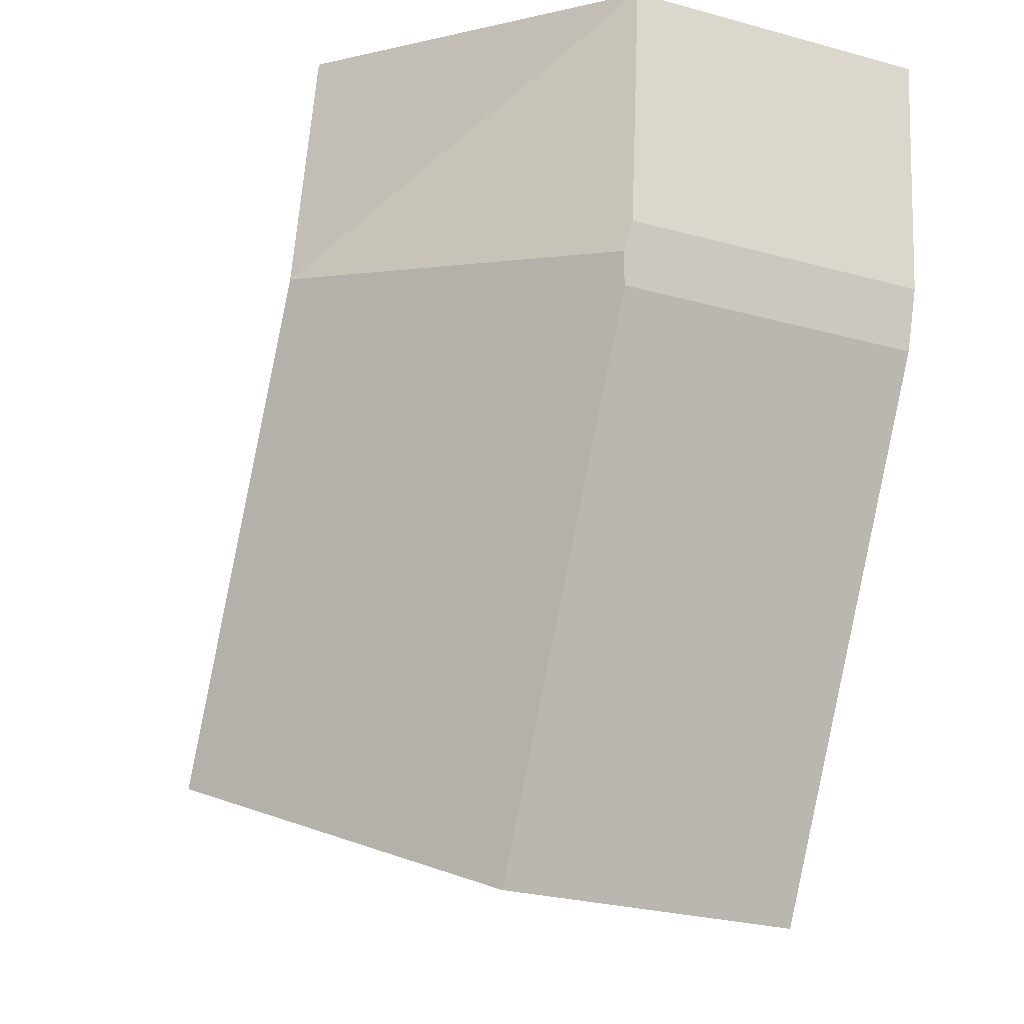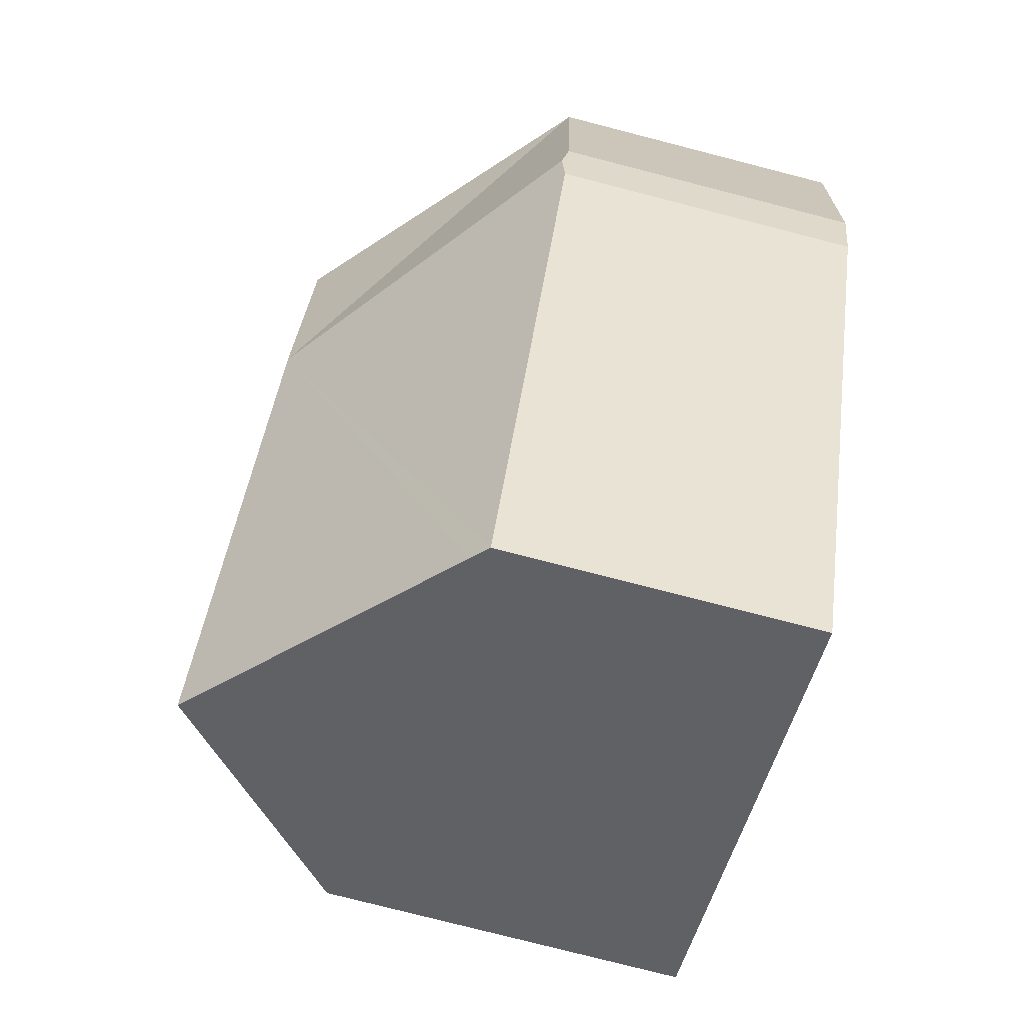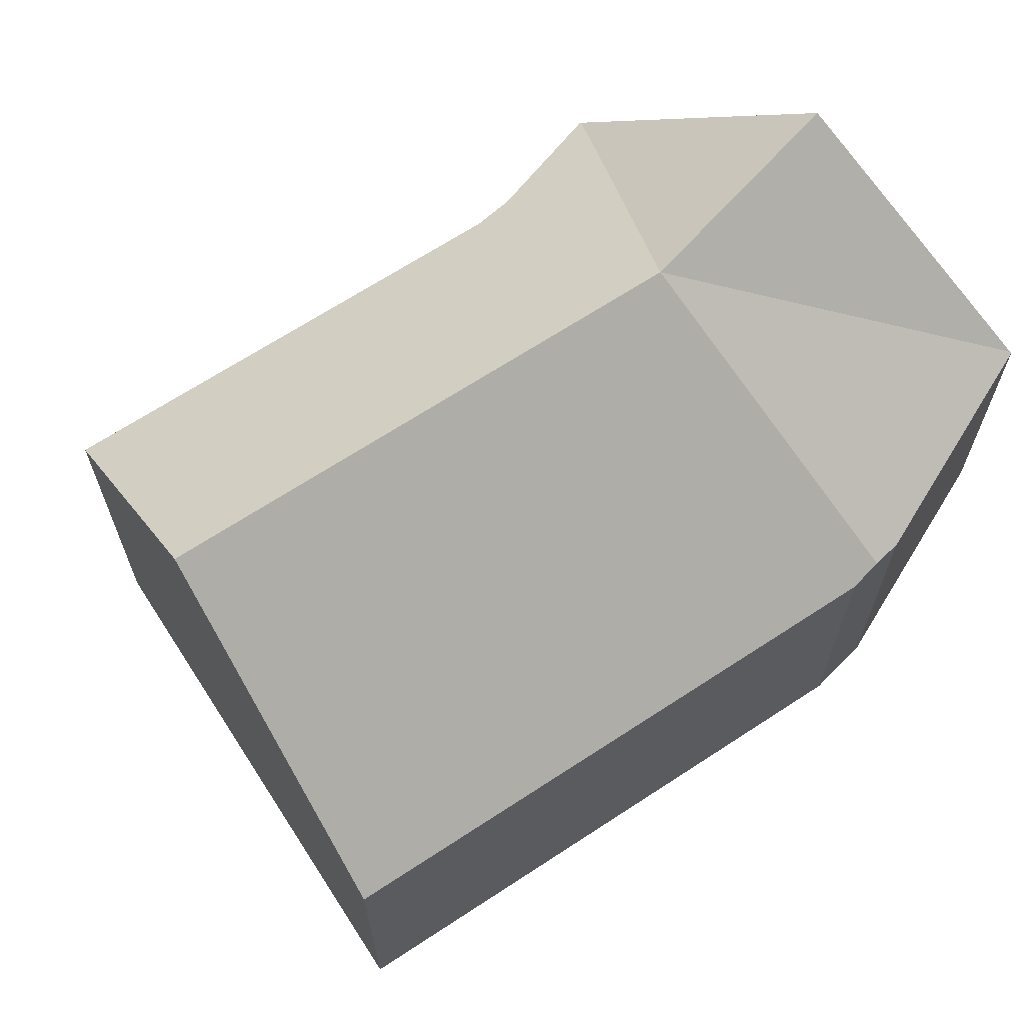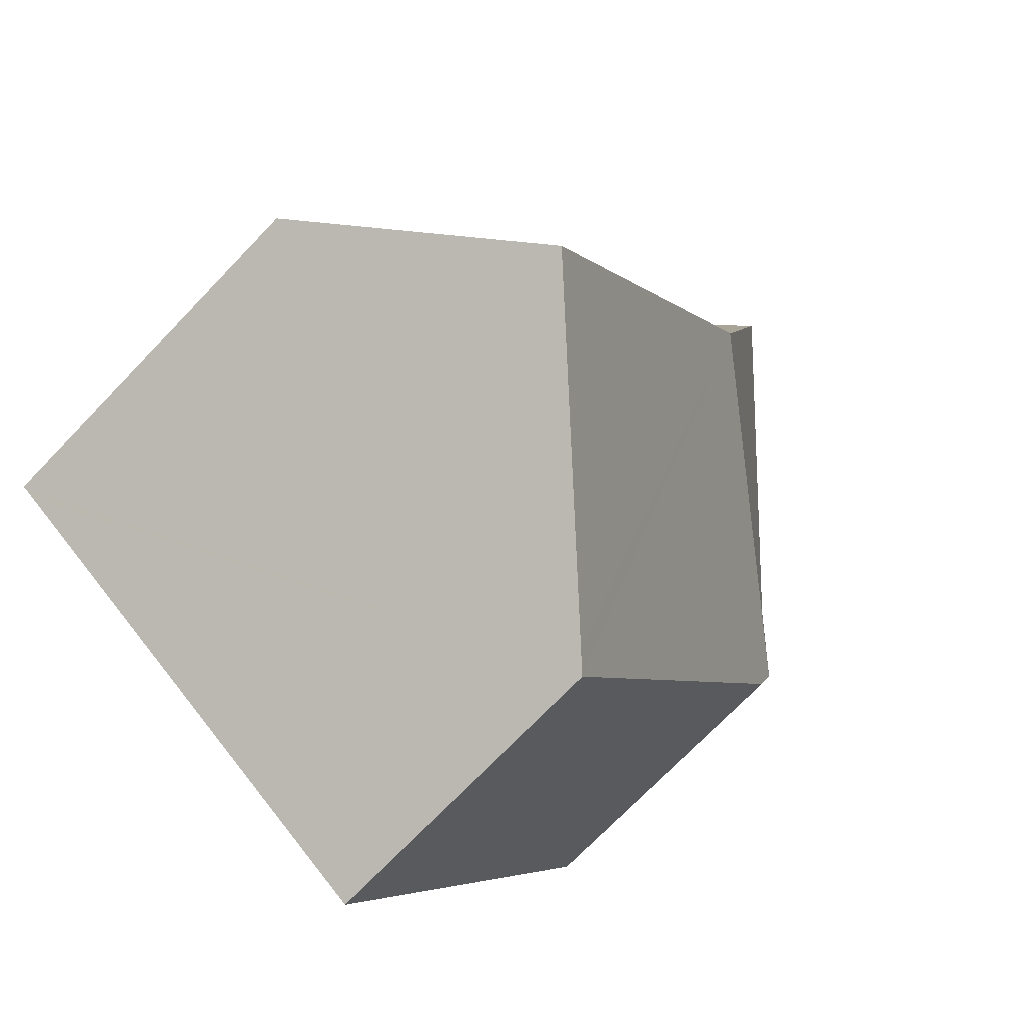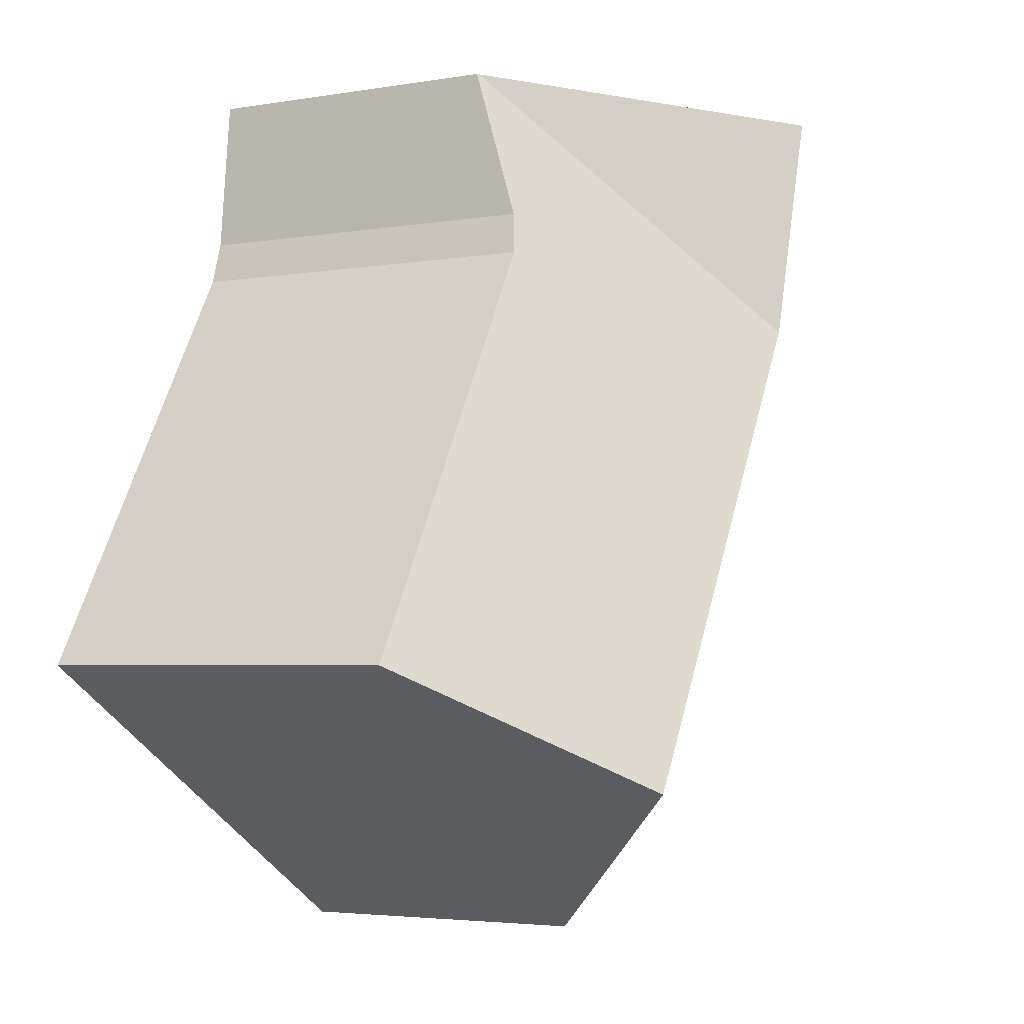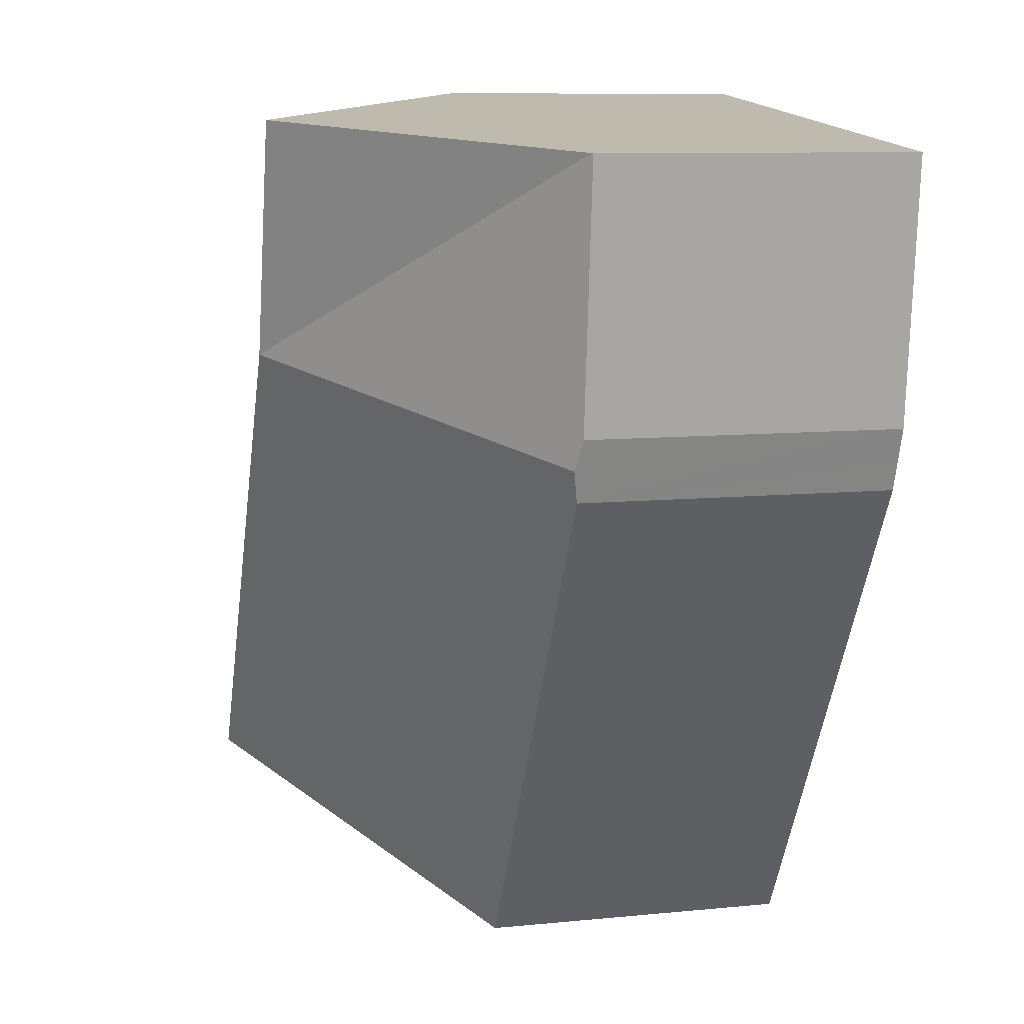
<metadata>
{"format":"obj","ext":"obj","renderer":"f3d","projection":"perspective","resolution":1024,"background":"white","views":[{"elev":-27.5,"azim":-112.8,"up":"+Z"},{"elev":-78.0,"azim":-104.4,"up":"+Z"},{"elev":67.1,"azim":-154.1,"up":"+Y"},{"elev":-72.4,"azim":136.1,"up":"+Z"},{"elev":-3.7,"azim":119.8,"up":"+Z"},{"elev":9.3,"azim":-104.9,"up":"+Z"}]}
</metadata>
<code>
v  0.354 7.193 0.038
v  7.306 12.27 -4.437
v  0.031 6.894 0.003
v  5.859 12.27 0.633
v  11.49 7.079 1.242
v  11.69 6.894 1.263
v  12.06 8.014 -2.081
v  11.72 6.87 1.267
v  13.38 12.27 -14.65
v  12.35 8.19 -2.993
v  13.49 8.191 -4.919
v  17.41 8.479 -12.21
v  17.71 8.193 -12.02
v  8.003 7.21 -17.91
v  7.644 6.871 -18.13
v  1.019 6.871 -6.989
v  0.788 6.993 -6.304
v  0.565 6.87 -5.644
v  0 6.87 4.207e-16
v  0.565 3.456e-16 -5.644
v  0 0 0
v  0.788 3.86e-16 -6.304
v  1.019 4.28e-16 -6.989
v  0.031 -1.837e-19 0.003
v  0.354 -2.327e-18 0.038
v  5.859 -3.876e-17 0.633
v  11.49 -7.605e-17 1.242
v  11.69 -7.734e-17 1.263
v  11.72 -7.758e-17 1.267
v  12.06 1.274e-16 -2.081
v  12.35 1.833e-16 -2.993
v  17.71 7.363e-16 -12.02
v  13.49 3.012e-16 -4.919
v  17.41 7.475e-16 -12.21
v  13.38 8.972e-16 -14.65
v  7.644 1.11e-15 -18.13
v  8.003 1.097e-15 -17.91
g defaultobject
f 1 2 3
f 2 1 4
f 5 2 4
f 2 5 6
f 7 6 8
f 7 2 6
f 2 7 9
f 9 7 10
f 9 10 11
f 9 11 12
f 12 11 13
f 14 2 9
f 2 14 15
f 2 15 16
f 2 16 17
f 18 2 17
f 2 18 19
f 2 19 3
f 20 19 18
f 19 20 21
f 16 18 17
f 18 16 20
f 20 16 22
f 22 16 23
f 21 3 19
f 1 5 4
f 5 1 3
f 5 3 21
f 5 21 24
f 5 24 25
f 5 25 26
f 5 26 6
f 6 26 27
f 6 27 28
f 28 8 6
f 8 28 29
f 8 30 7
f 30 8 29
f 7 31 10
f 31 7 30
f 31 11 10
f 11 31 13
f 13 31 32
f 32 31 33
f 12 14 9
f 14 12 13
f 14 13 32
f 14 32 15
f 15 32 34
f 15 34 35
f 15 35 36
f 36 35 37
f 36 16 15
f 16 36 23
f 33 34 32
f 34 33 35
f 35 33 37
f 37 33 36
f 36 33 23
f 23 33 31
f 23 31 30
f 23 30 29
f 23 29 28
f 23 28 27
f 23 27 26
f 23 26 22
f 22 26 25
f 22 25 20
f 20 25 24
f 20 24 21

</code>
